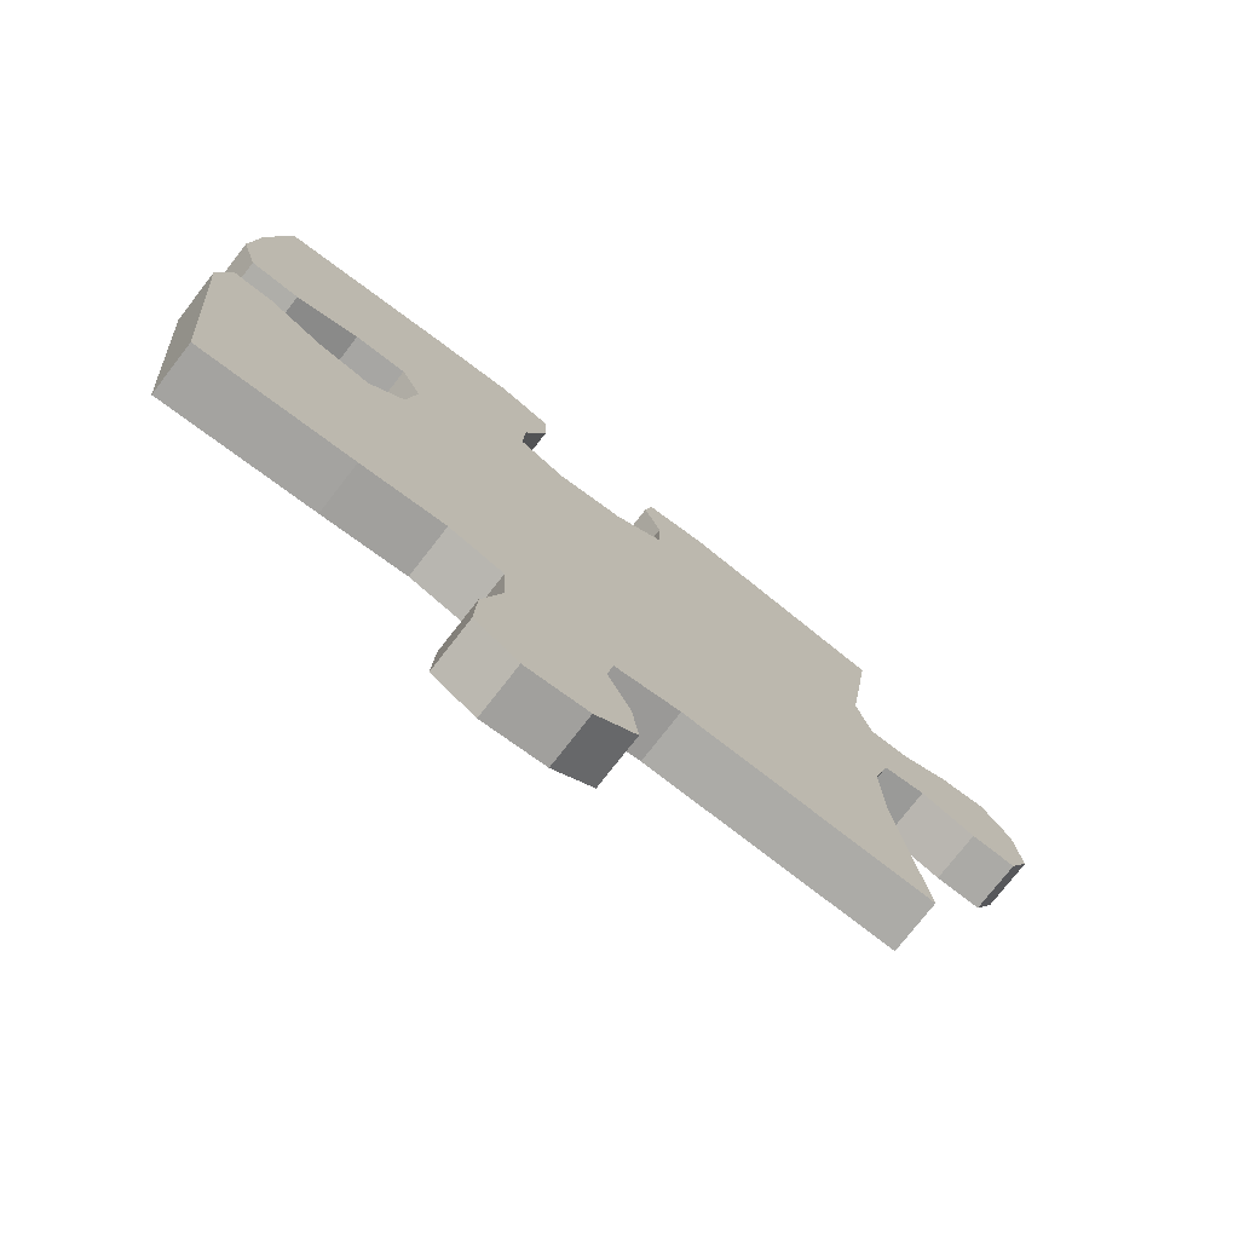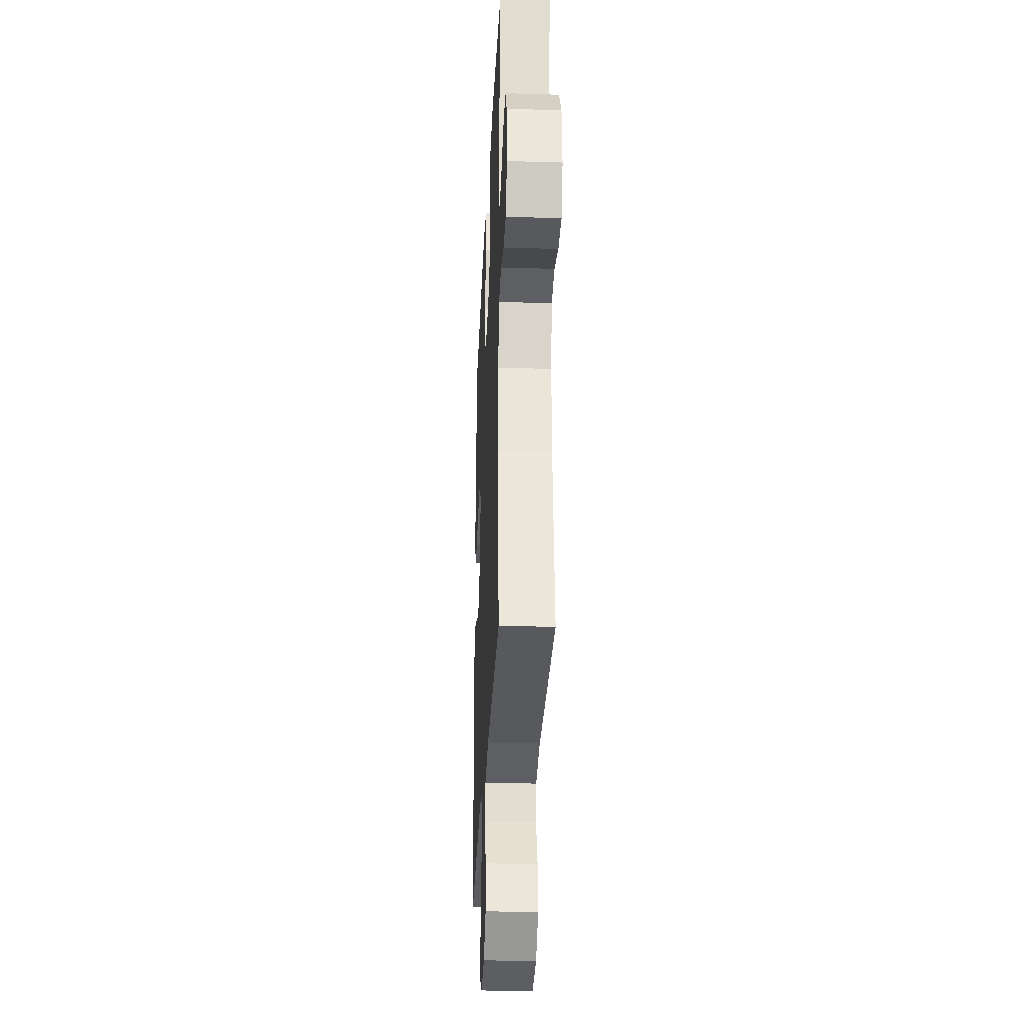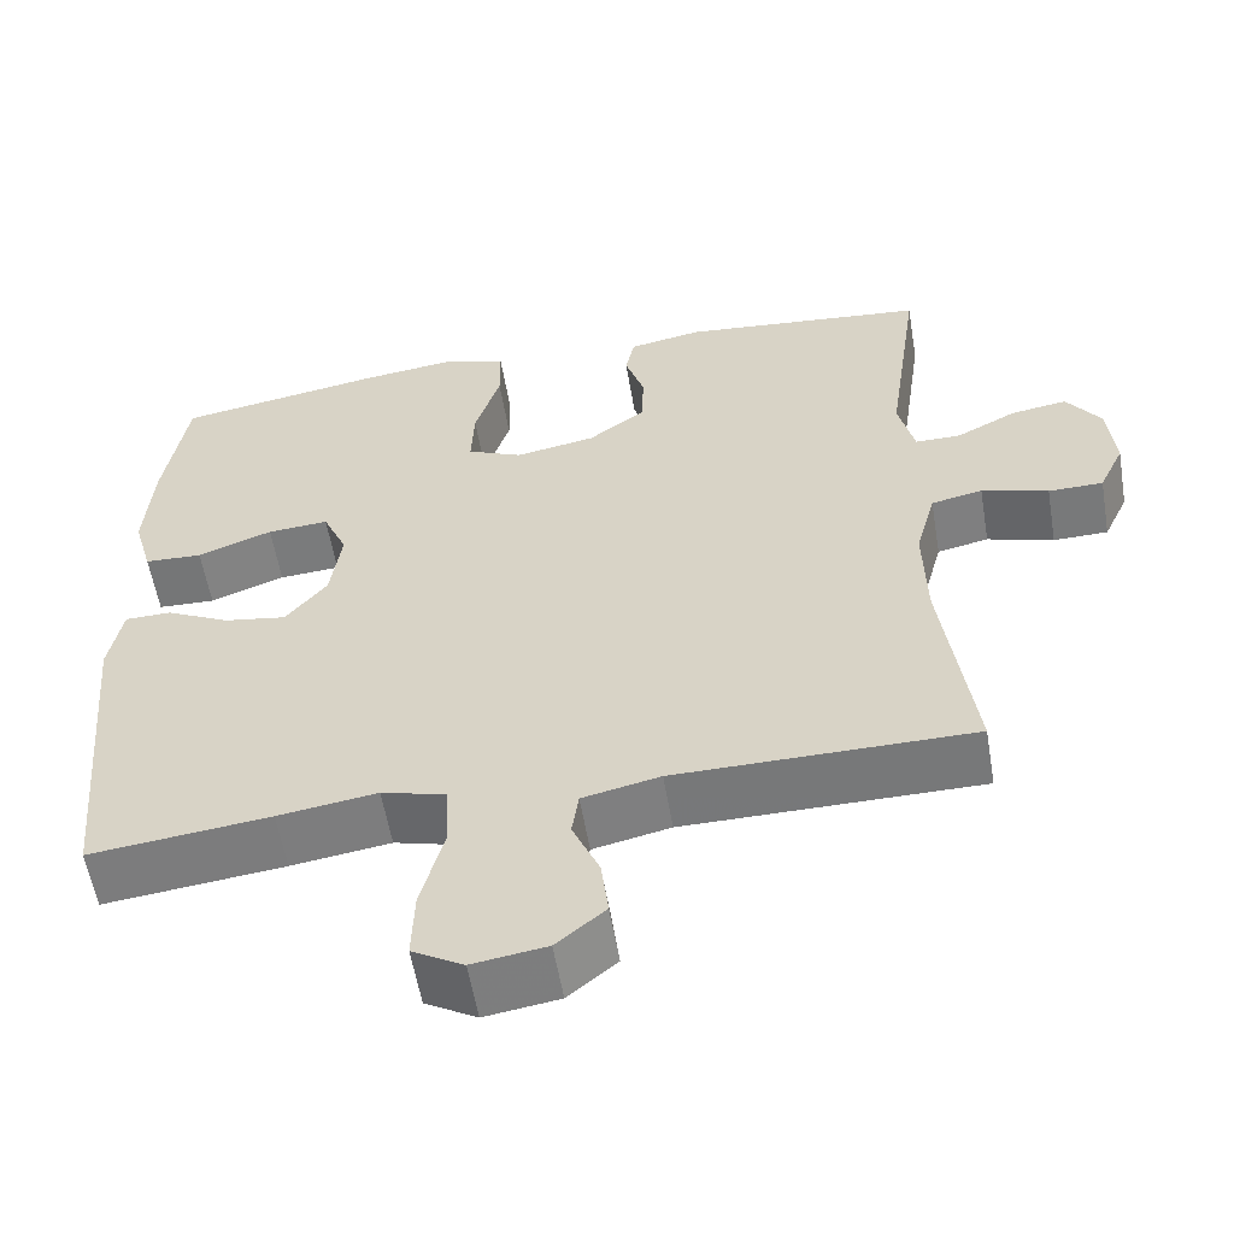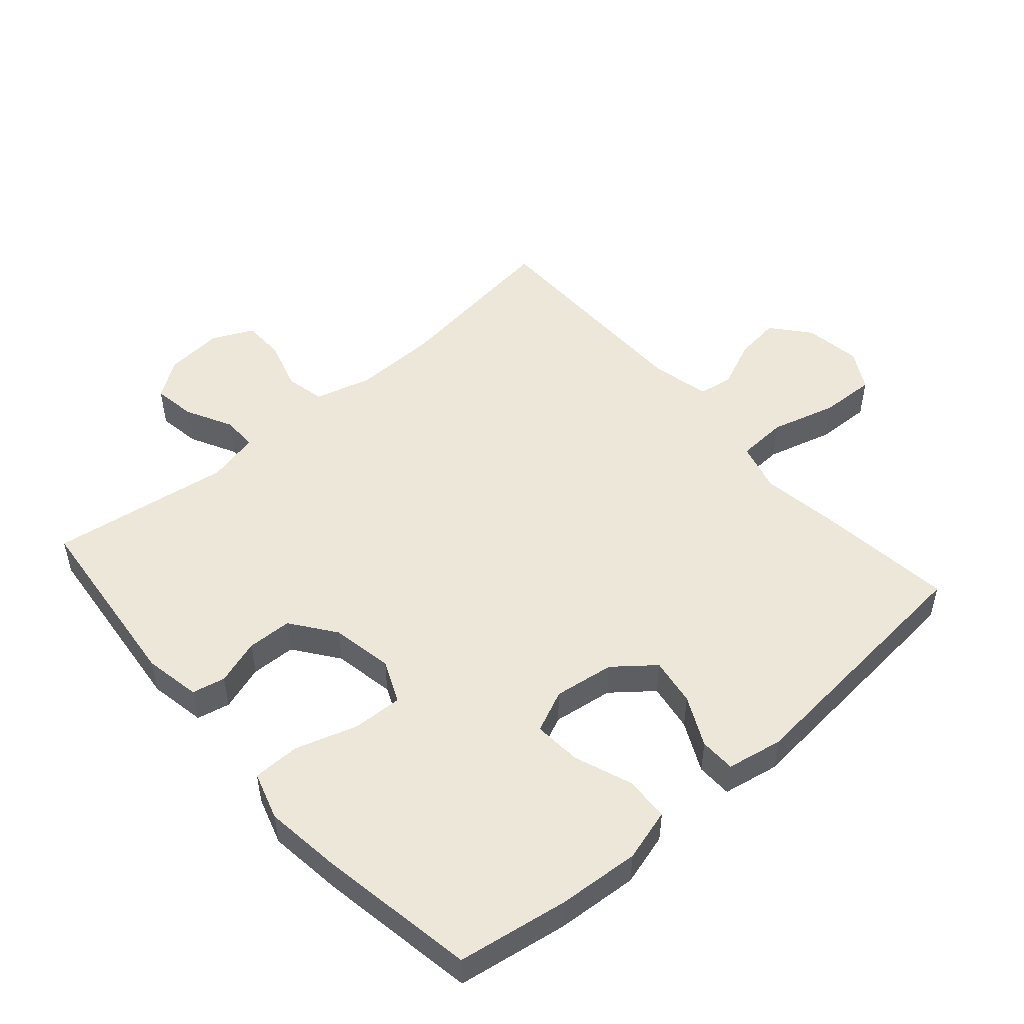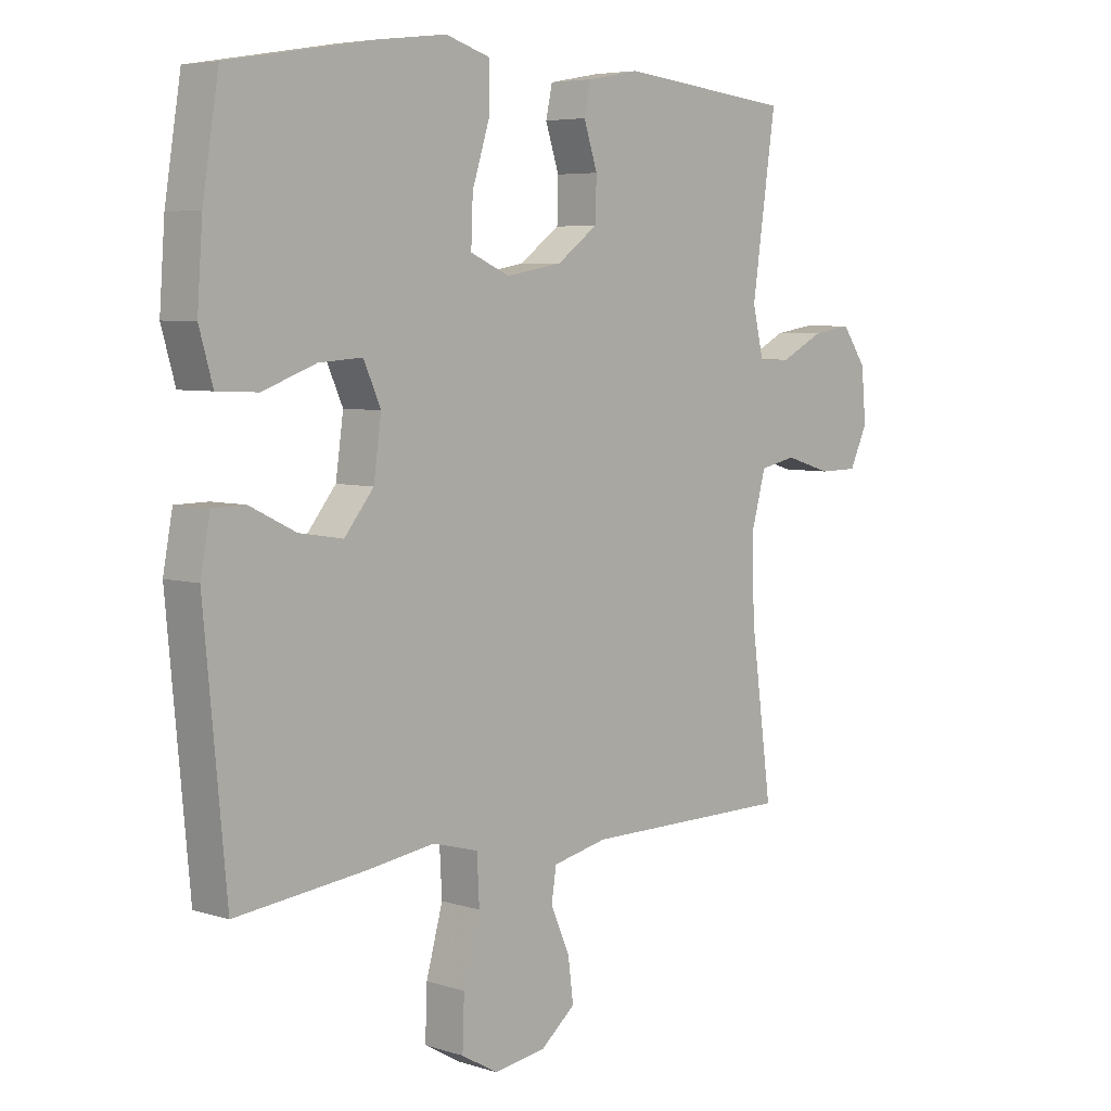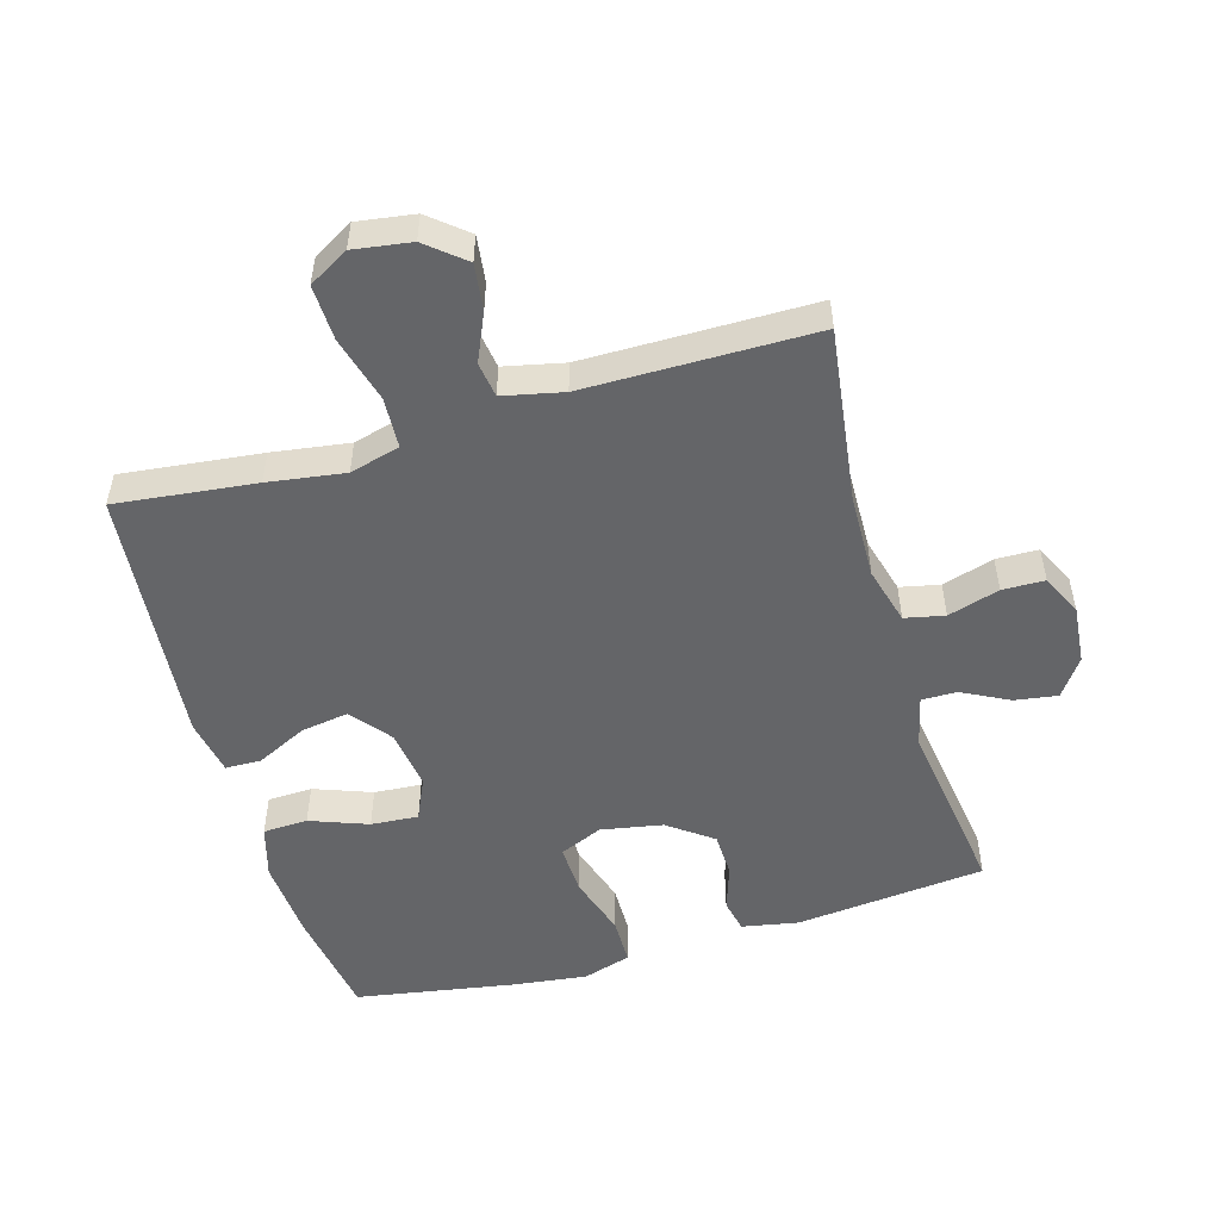
<metadata>
{"format":"obj","ext":"obj","renderer":"f3d","projection":"perspective","resolution":1024,"background":"white","views":[{"elev":-76.3,"azim":142.1,"up":"+Z"},{"elev":-29.1,"azim":-92.6,"up":"+Z"},{"elev":-57.4,"azim":-170.4,"up":"+Z"},{"elev":50.1,"azim":48.8,"up":"+Y"},{"elev":5.6,"azim":133.9,"up":"+Z"},{"elev":-51.5,"azim":-163.9,"up":"+Y"}]}
</metadata>
<code>
v 0.5 0.07 -0.5
v 0.286 0.07 -0.476
v 0.168 0.07 -0.459
v 0.091 0.07 -0.48
v 0.087 0.07 -0.558
v 0.115 0.07 -0.66
v 0.118 0.07 -0.745
v 0.057 0.07 -0.78
v -0.031 0.07 -0.767
v -0.089 0.07 -0.719
v -0.08 0.07 -0.648
v -0.048 0.07 -0.575
v -0.056 0.07 -0.521
v -0.148 0.07 -0.501
v -0.5 0.07 -0.5
v -0.464 0.07 -0.231
v -0.461 0.07 -0.101
v -0.485 0.07 -0.013
v -0.546 0.07 0
v -0.625 0.07 -0.024
v -0.69 0.07 -0.023
v -0.72 0.07 0.041
v -0.712 0.07 0.13
v -0.671 0.07 0.188
v -0.605 0.07 0.178
v -0.533 0.07 0.141
v -0.479 0.07 0.141
v -0.46 0.07 0.221
v -0.5 0.07 0.5
v -0.208 0.07 0.531
v -0.121 0.07 0.515
v -0.11 0.07 0.464
v -0.133 0.07 0.394
v -0.131 0.07 0.325
v -0.063 0.07 0.275
v 0.032 0.07 0.258
v 0.098 0.07 0.287
v 0.095 0.07 0.364
v 0.065 0.07 0.459
v 0.066 0.07 0.532
v 0.14 0.07 0.555
v 0.255 0.07 0.541
v 0.5 0.07 0.5
v 0.527 0.07 0.33
v 0.536 0.07 0.204
v 0.513 0.07 0.123
v 0.444 0.07 0.12
v 0.355 0.07 0.153
v 0.282 0.07 0.158
v 0.253 0.07 0.093
v 0.266 0.07 0
v 0.315 0.07 -0.061
v 0.389 0.07 -0.049
v 0.466 0.07 -0.011
v 0.521 0.07 -0.012
v 0.537 0.07 -0.098
v 0.5 0 -0.5
v 0.286 0 -0.476
v 0.168 0 -0.459
v 0.091 0 -0.48
v 0.087 0 -0.558
v 0.115 0 -0.66
v 0.118 0 -0.745
v 0.057 0 -0.78
v -0.031 0 -0.767
v -0.089 0 -0.719
v -0.08 0 -0.648
v -0.048 0 -0.575
v -0.056 0 -0.521
v -0.148 0 -0.501
v -0.5 0 -0.5
v -0.464 0 -0.231
v -0.461 0 -0.101
v -0.485 0 -0.013
v -0.546 0 0
v -0.625 0 -0.024
v -0.69 0 -0.023
v -0.72 0 0.041
v -0.712 0 0.13
v -0.671 0 0.188
v -0.605 0 0.178
v -0.533 0 0.141
v -0.479 0 0.141
v -0.46 0 0.221
v -0.5 0 0.5
v -0.208 0 0.531
v -0.121 0 0.515
v -0.11 0 0.464
v -0.133 0 0.394
v -0.131 0 0.325
v -0.063 0 0.275
v 0.032 0 0.258
v 0.098 0 0.287
v 0.095 0 0.364
v 0.065 0 0.459
v 0.066 0 0.532
v 0.14 0 0.555
v 0.255 0 0.541
v 0.5 0 0.5
v 0.527 0 0.33
v 0.536 0 0.204
v 0.513 0 0.123
v 0.444 0 0.12
v 0.355 0 0.153
v 0.282 0 0.158
v 0.253 0 0.093
v 0.266 0 0
v 0.315 0 -0.061
v 0.389 0 -0.049
v 0.466 0 -0.011
v 0.521 0 -0.012
v 0.537 0 -0.098
f 1 2 3
f 56 1 3
f 55 56 3
f 54 55 3
f 53 54 3
f 52 53 3 4
f 51 52 4
f 50 51 4
f 46 47 48
f 45 46 48
f 44 45 48
f 43 44 48
f 42 43 48
f 41 42 48
f 40 41 48
f 39 40 48
f 38 39 48
f 37 38 48 49
f 36 37 49 50
f 31 32 33
f 30 31 33
f 29 30 33
f 28 29 33
f 27 28 33 34
f 24 25 26
f 23 24 26
f 22 23 26
f 21 22 26
f 20 21 26
f 19 20 26
f 18 19 26 27
f 27 34 35
f 18 27 35
f 17 18 35
f 14 15 16
f 36 50 4
f 35 36 4
f 17 35 4
f 16 17 4
f 14 16 4
f 13 14 4
f 10 11 12
f 9 10 12
f 8 9 12
f 7 8 12
f 6 7 12
f 5 6 12
f 4 5 12 13
f 59 58 57
f 59 57 112
f 59 112 111
f 59 111 110
f 59 110 109
f 60 59 109 108
f 60 108 107
f 60 107 106
f 104 103 102
f 104 102 101
f 104 101 100
f 104 100 99
f 104 99 98
f 104 98 97
f 104 97 96
f 104 96 95
f 104 95 94
f 105 104 94 93
f 106 105 93 92
f 89 88 87
f 89 87 86
f 89 86 85
f 89 85 84
f 90 89 84 83
f 82 81 80
f 82 80 79
f 82 79 78
f 82 78 77
f 82 77 76
f 82 76 75
f 83 82 75 74
f 91 90 83
f 91 83 74
f 91 74 73
f 72 71 70
f 60 106 92
f 60 92 91
f 60 91 73
f 60 73 72
f 60 72 70
f 60 70 69
f 68 67 66
f 68 66 65
f 68 65 64
f 68 64 63
f 68 63 62
f 68 62 61
f 69 68 61 60
f 1 57 58 2
f 2 58 59 3
f 3 59 60 4
f 4 60 61 5
f 5 61 62 6
f 6 62 63 7
f 7 63 64 8
f 8 64 65 9
f 9 65 66 10
f 10 66 67 11
f 11 67 68 12
f 12 68 69 13
f 13 69 70 14
f 14 70 71 15
f 15 71 72 16
f 16 72 73 17
f 17 73 74 18
f 18 74 75 19
f 19 75 76 20
f 20 76 77 21
f 21 77 78 22
f 22 78 79 23
f 23 79 80 24
f 24 80 81 25
f 25 81 82 26
f 26 82 83 27
f 27 83 84 28
f 28 84 85 29
f 29 85 86 30
f 30 86 87 31
f 31 87 88 32
f 32 88 89 33
f 33 89 90 34
f 34 90 91 35
f 35 91 92 36
f 36 92 93 37
f 37 93 94 38
f 38 94 95 39
f 39 95 96 40
f 40 96 97 41
f 41 97 98 42
f 42 98 99 43
f 43 99 100 44
f 44 100 101 45
f 45 101 102 46
f 46 102 103 47
f 47 103 104 48
f 48 104 105 49
f 49 105 106 50
f 50 106 107 51
f 51 107 108 52
f 52 108 109 53
f 53 109 110 54
f 54 110 111 55
f 55 111 112 56
f 56 112 57 1

</code>
